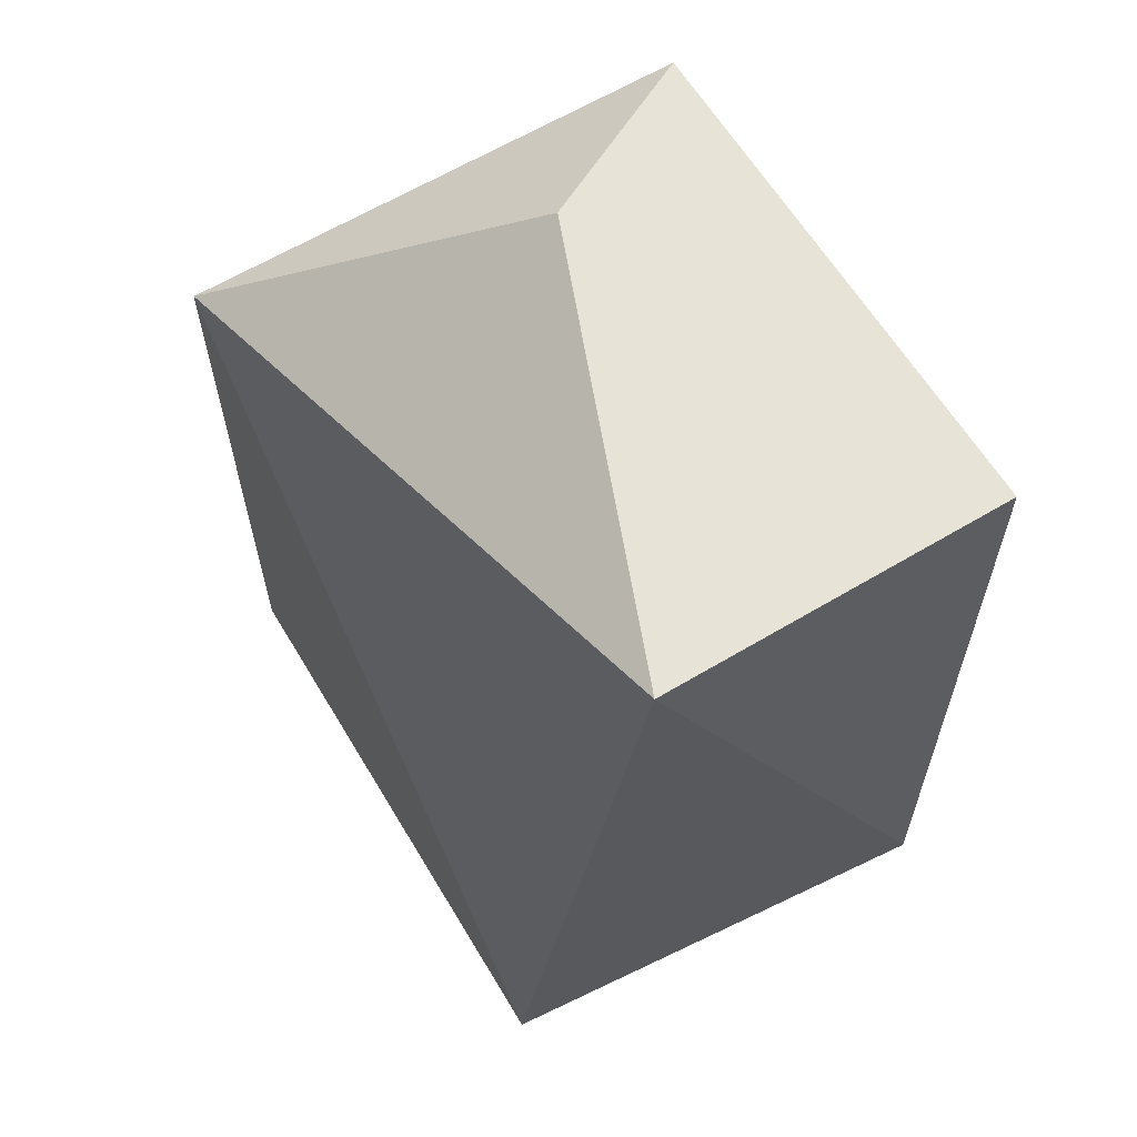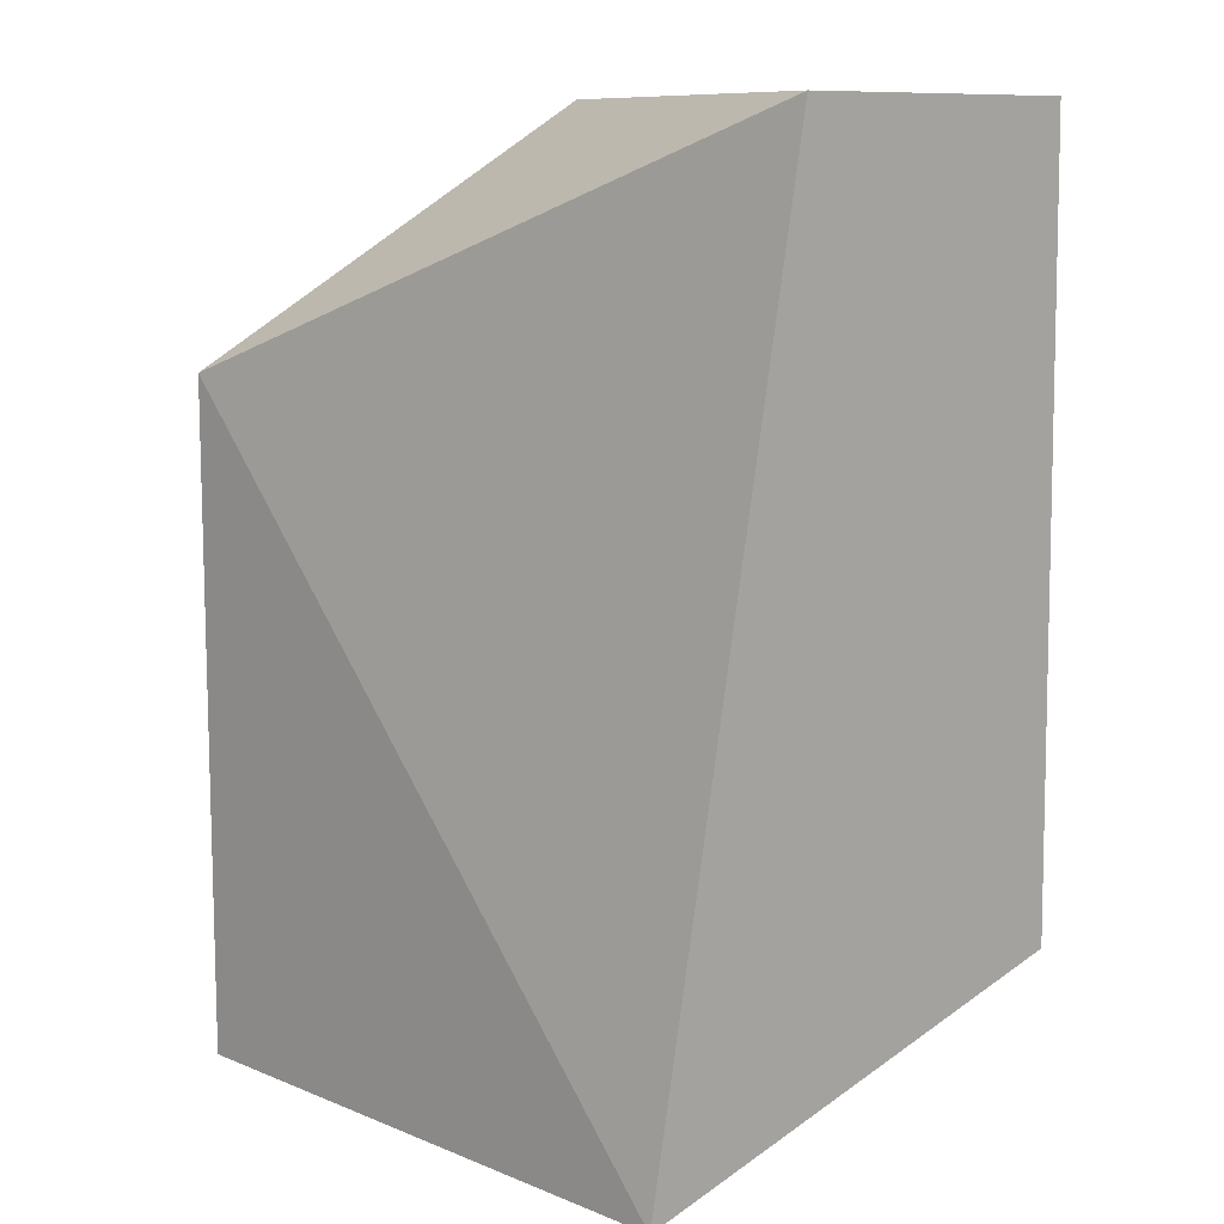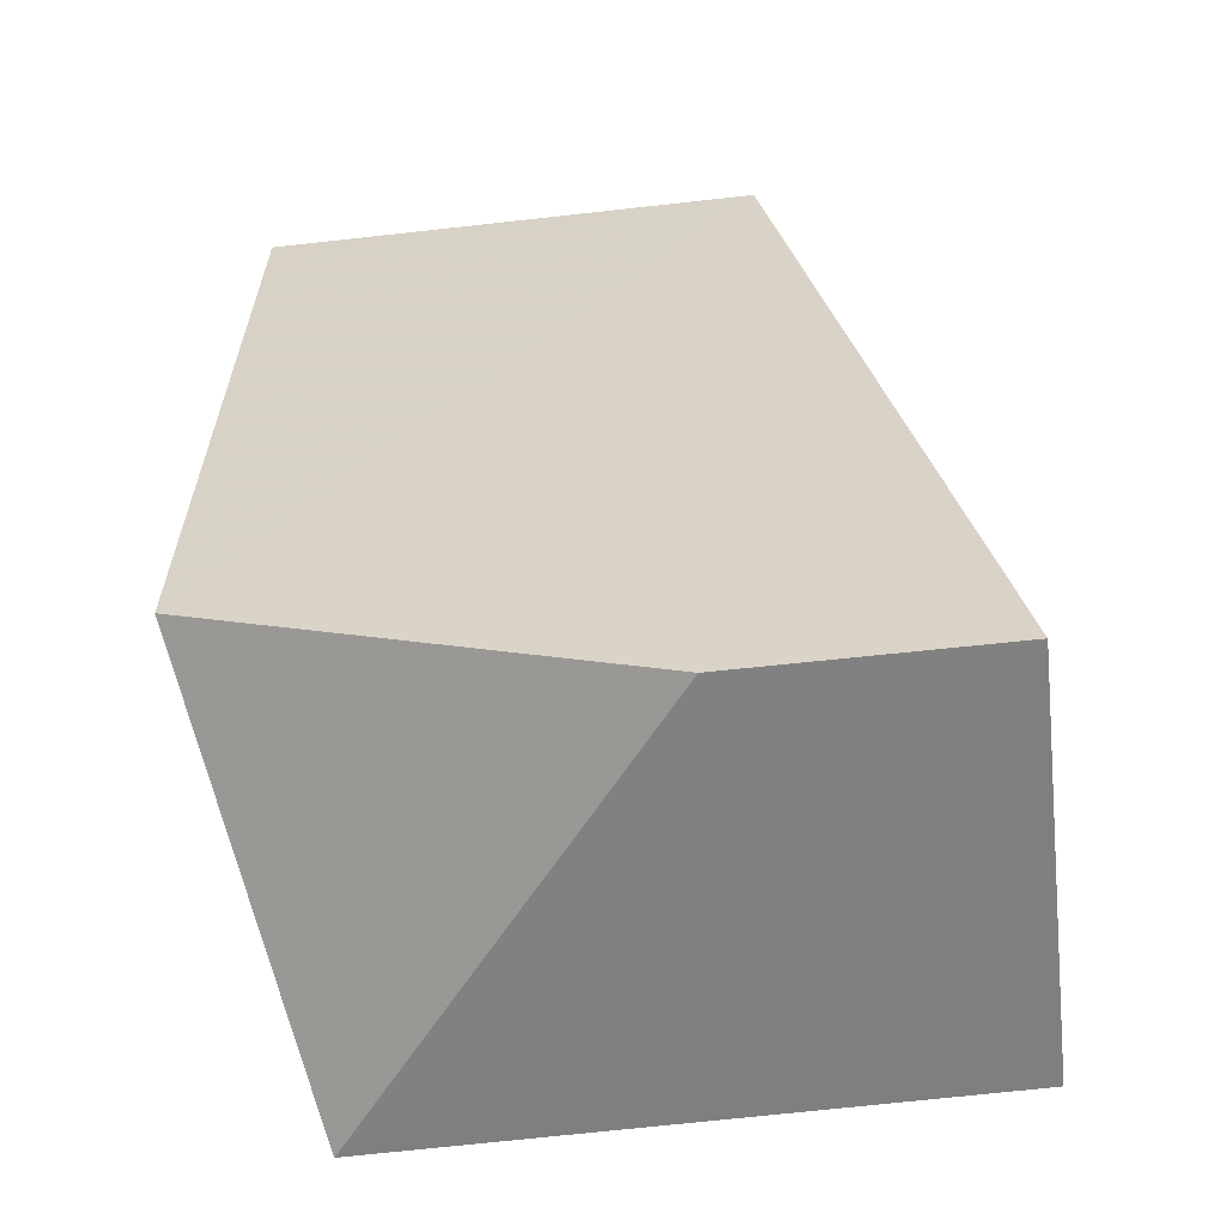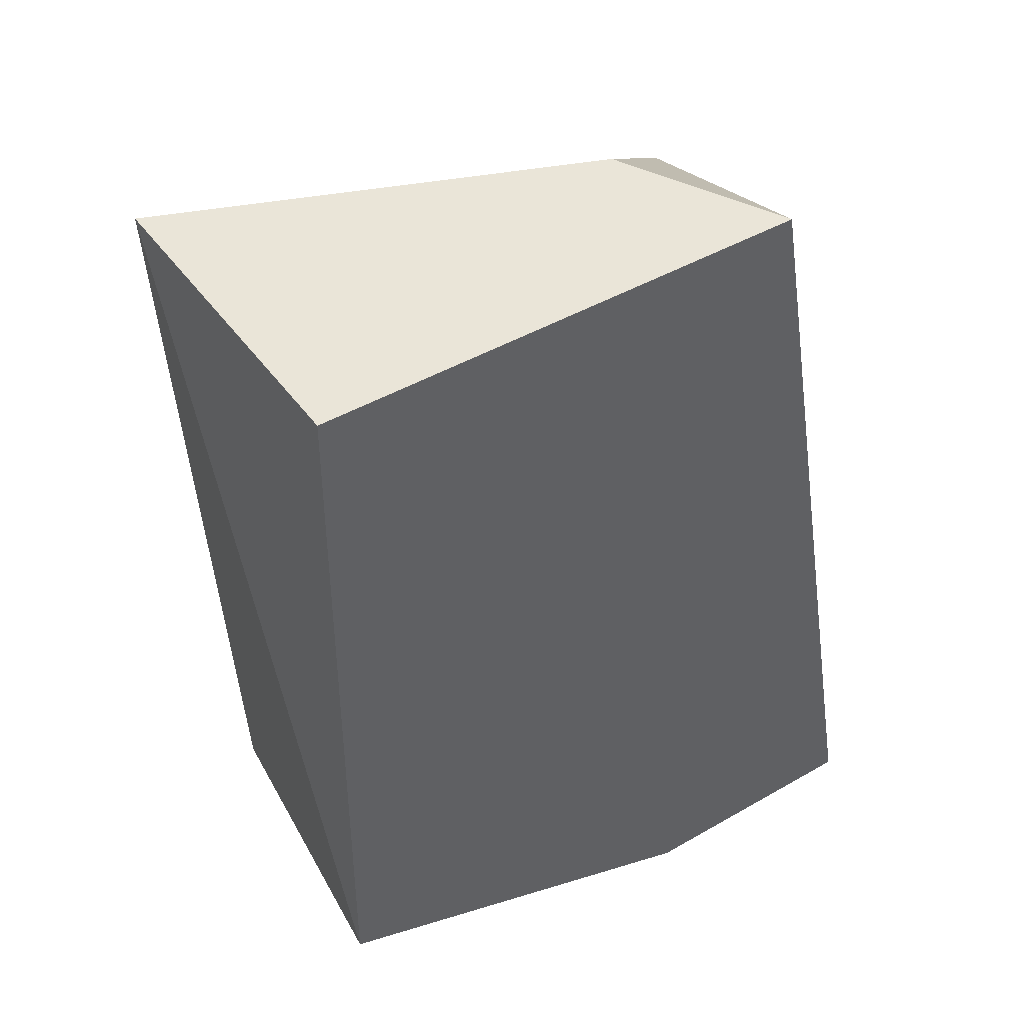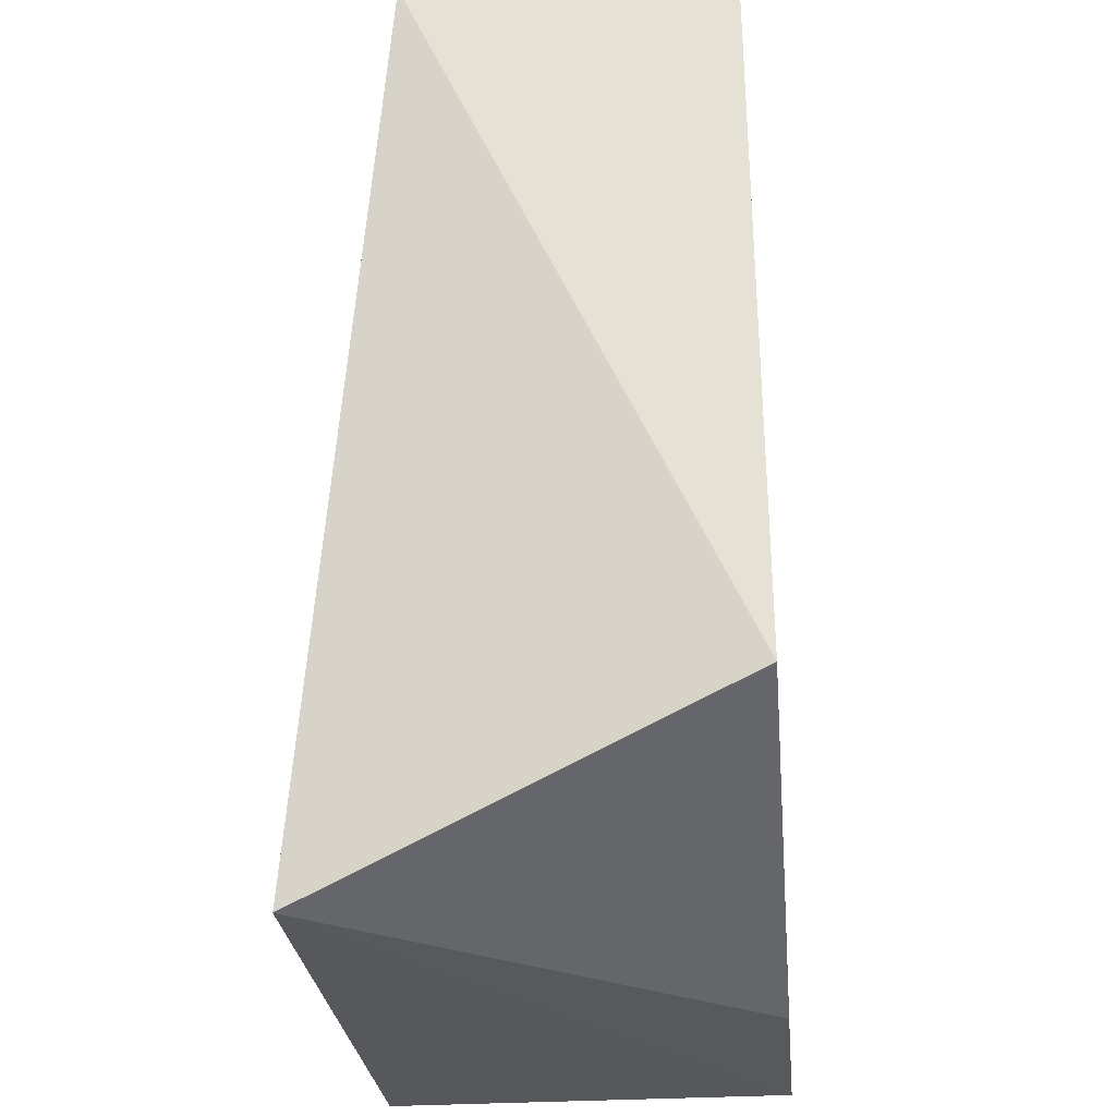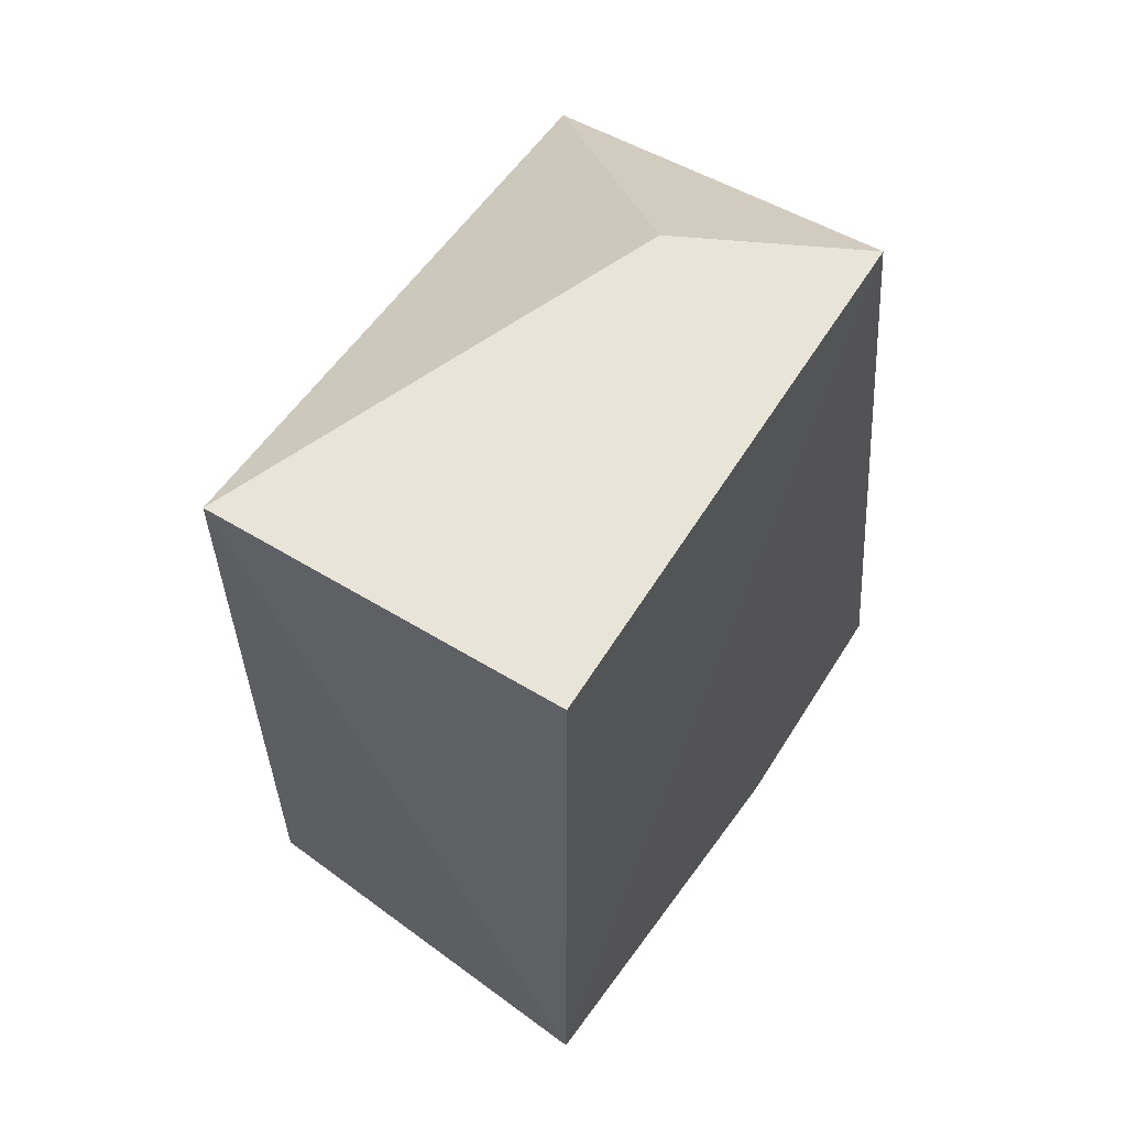
<metadata>
{"format":"obj","ext":"obj","renderer":"f3d","projection":"perspective","resolution":1024,"background":"white","views":[{"elev":62.7,"azim":58.8,"up":"+Z"},{"elev":10.3,"azim":44.4,"up":"+Z"},{"elev":-59.7,"azim":-173.4,"up":"+Z"},{"elev":45.3,"azim":146.4,"up":"+Z"},{"elev":-29.1,"azim":95.6,"up":"+Z"},{"elev":60.1,"azim":121.8,"up":"+Z"}]}
</metadata>
<code>
v -0.73 -0.7301 -0.381
v -0.4761 -0.5714 -0.03175
v -0.6665 -0.5714 -0.03175
v -0.6348 -0.5714 -0.381
v -0.4761 -0.6984 -0.03175
v -0.5067 -0.7311 -0.3831
v -0.73 -0.7301 -0.127
v -0.4742 -0.5702 -0.3191
v -0.73 -0.5714 -0.381
v -0.6348 -0.6349 -0.03175
f 7 5 10
f 2 3 5
f 1 6 7
f 6 5 7
f 3 2 8
f 2 5 8
f 5 6 8
f 6 4 8
f 4 6 9
f 6 1 9
f 1 7 9
f 7 3 9
f 3 8 9
f 8 4 9
f 5 3 10
f 3 7 10

</code>
